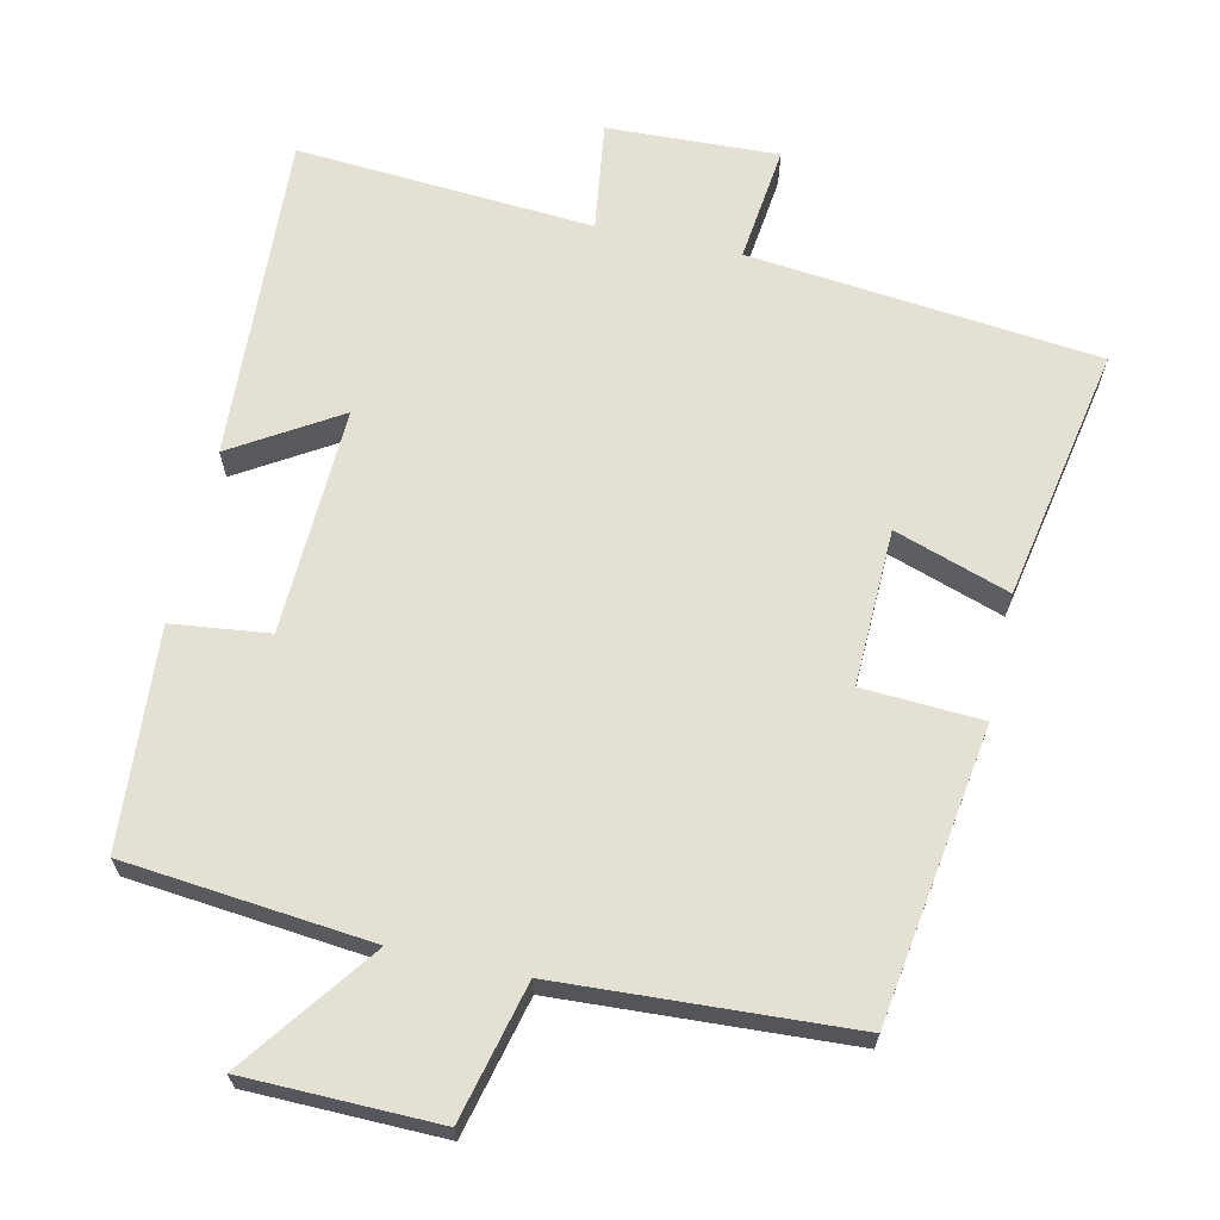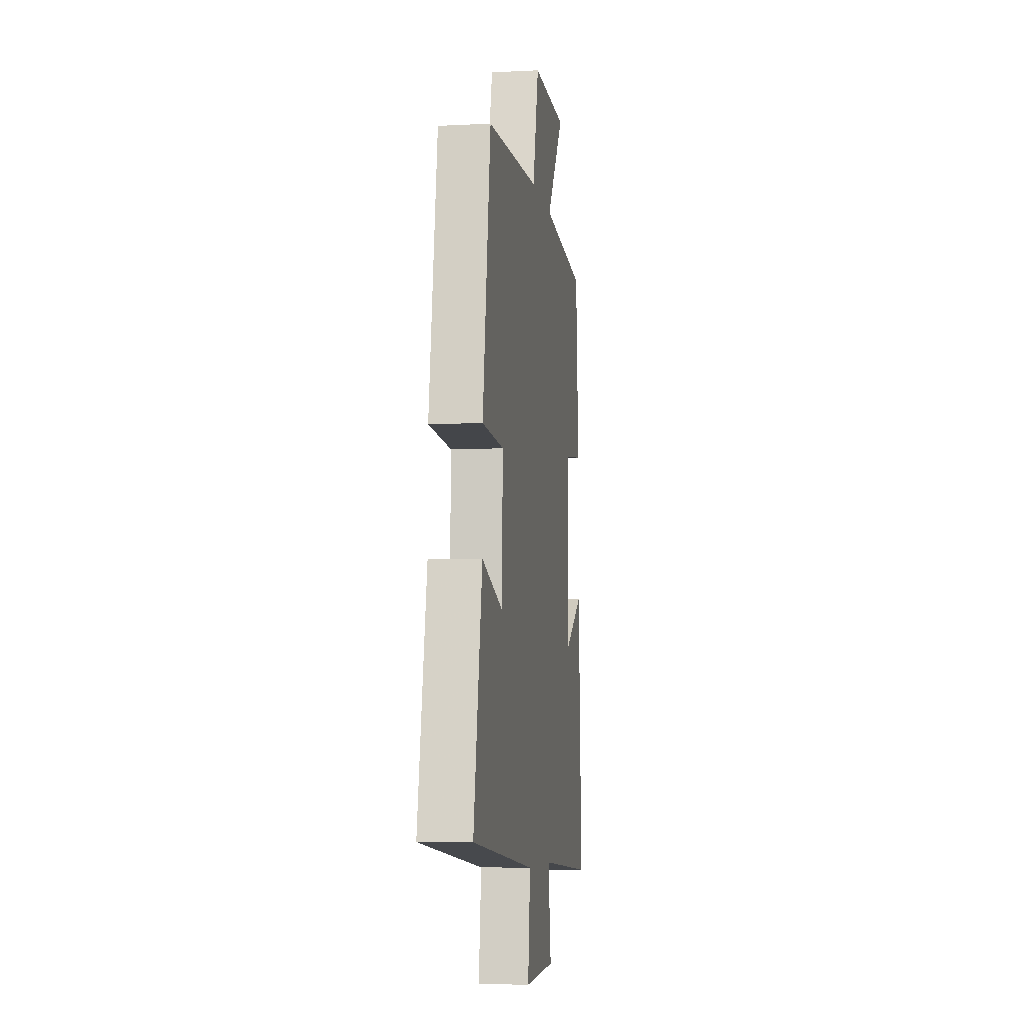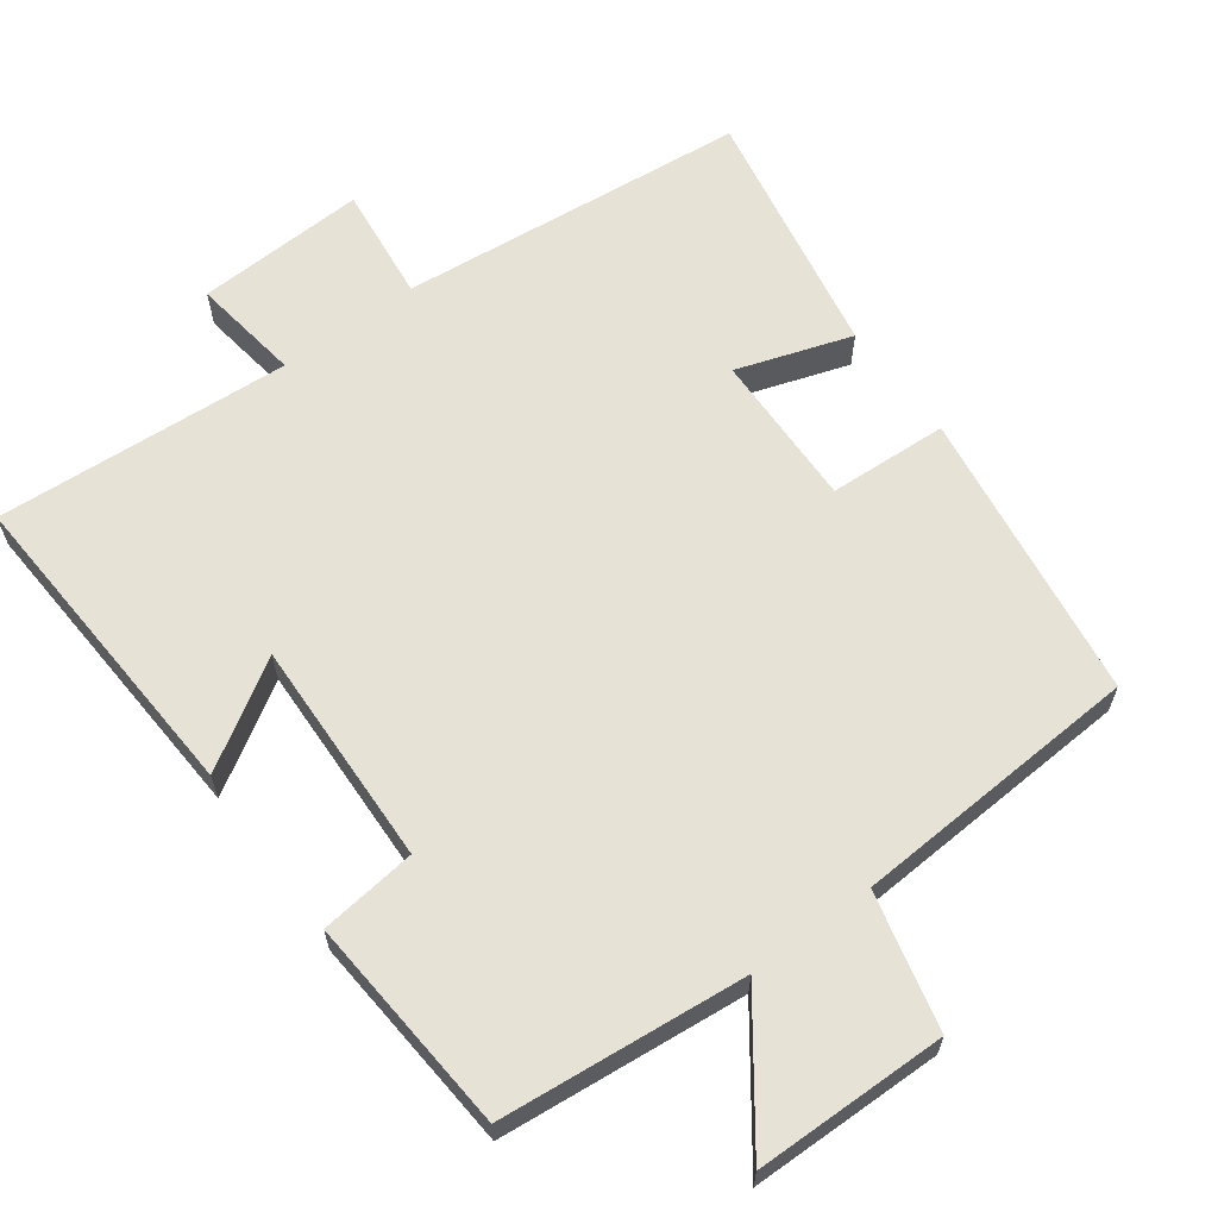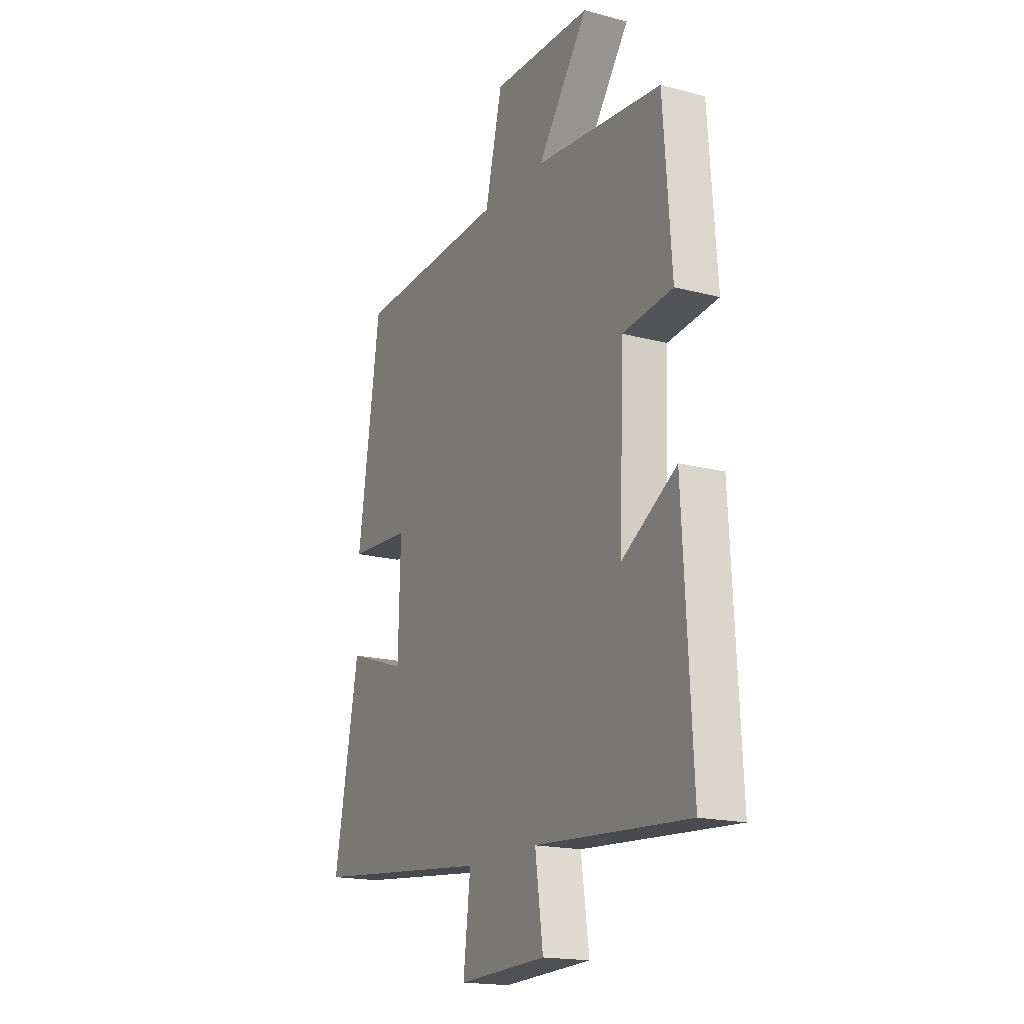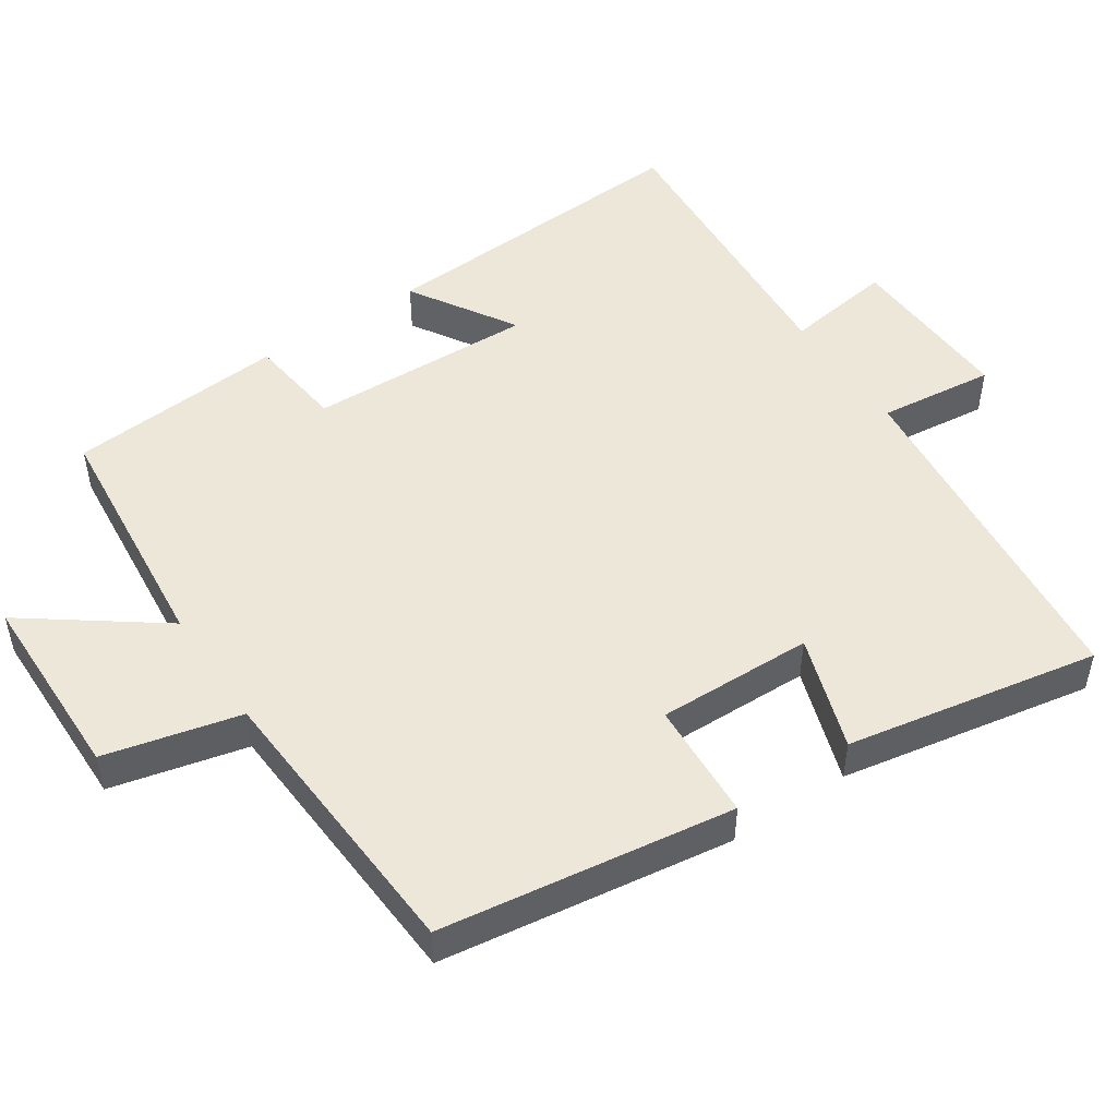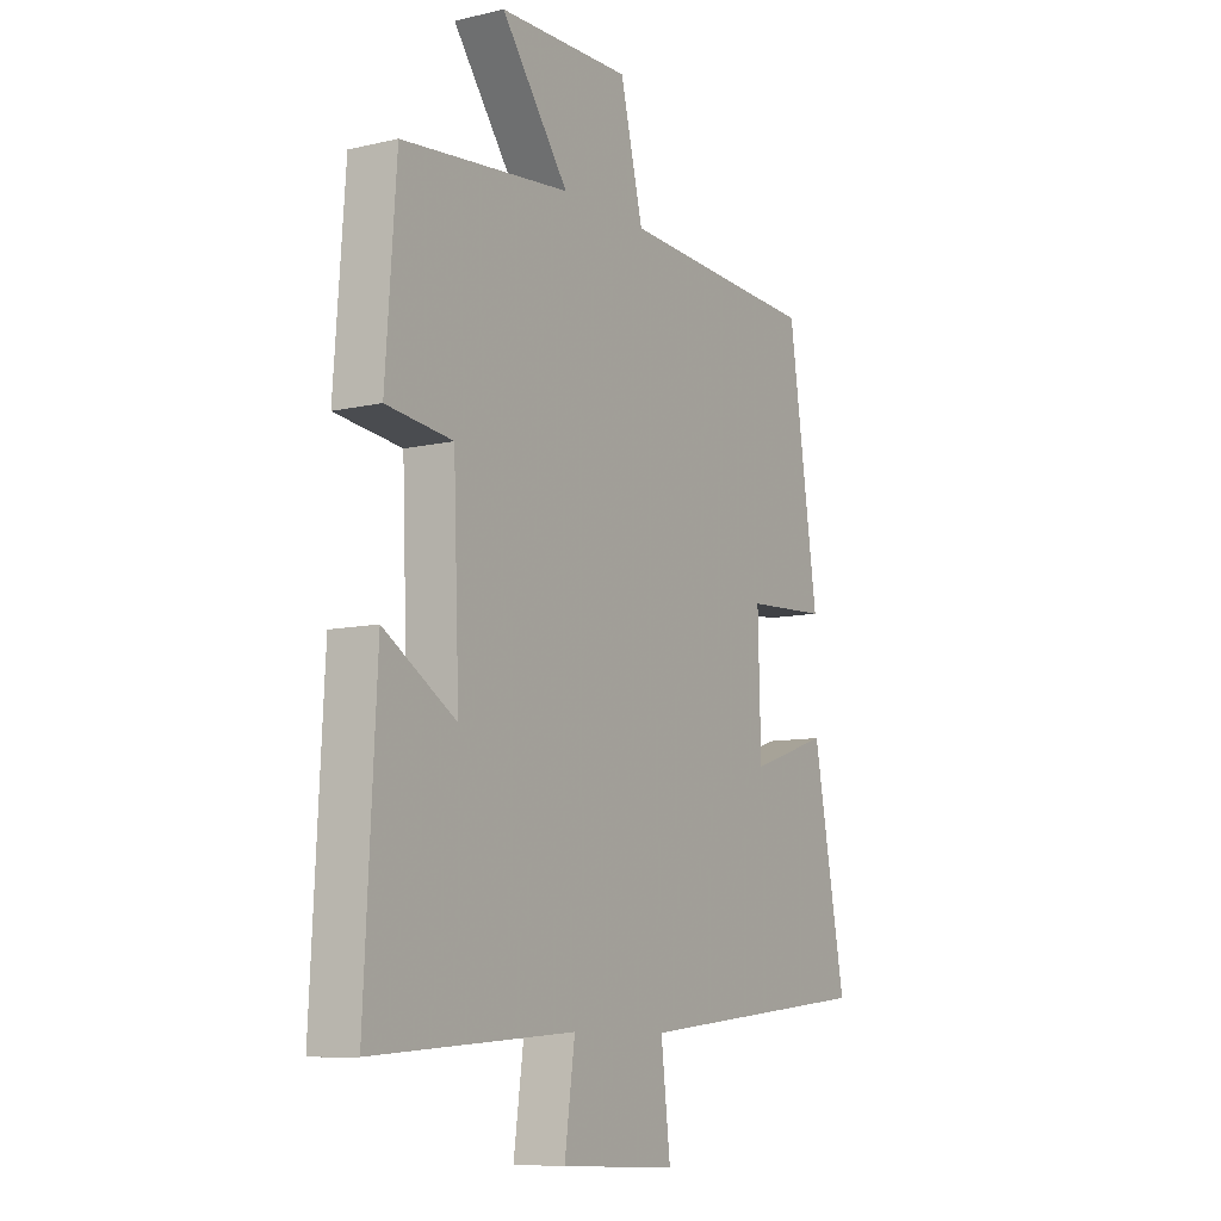
<metadata>
{"format":"obj","ext":"obj","renderer":"f3d","projection":"perspective","resolution":1024,"background":"white","views":[{"elev":66.1,"azim":12.6,"up":"+Y"},{"elev":-6.5,"azim":98.6,"up":"+Z"},{"elev":63.1,"azim":-36.6,"up":"+Y"},{"elev":-17.8,"azim":-117.4,"up":"+Z"},{"elev":49.8,"azim":56.0,"up":"+Y"},{"elev":-9.2,"azim":-58.3,"up":"+Z"}]}
</metadata>
<code>
v -0.524 0.07 -0.528
v -0.5 0.07 -0.076
v -0.354 0.07 -0.166
v -0.366 0.07 0.148
v -0.5 0.07 0.164
v -0.478 0.07 0.466
v -0.138 0.07 0.5
v -0.274 0.07 0.684
v -0.008 0.07 0.688
v 0.038 0.07 0.5
v 0.44 0.07 0.477
v 0.5 0.07 0.072
v 0.335 0.07 0.063
v 0.341 0.07 -0.153
v 0.5 0.07 -0.1
v 0.566 0.07 -0.45
v 0.082 0.07 -0.5
v 0.101 0.07 -0.661
v -0.135 0.07 -0.651
v -0.114 0.07 -0.5
v -0.524 0 -0.528
v -0.5 0 -0.076
v -0.354 0 -0.166
v -0.366 0 0.148
v -0.5 0 0.164
v -0.478 0 0.466
v -0.138 0 0.5
v -0.274 0 0.684
v -0.008 0 0.688
v 0.038 0 0.5
v 0.44 0 0.477
v 0.5 0 0.072
v 0.335 0 0.063
v 0.341 0 -0.153
v 0.5 0 -0.1
v 0.566 0 -0.45
v 0.082 0 -0.5
v 0.101 0 -0.661
v -0.135 0 -0.651
v -0.114 0 -0.5
f 17 18 19 20
f 16 17 20
f 15 16 20
f 14 15 20
f 13 14 20 1
f 10 11 12 13
f 10 13 1
f 7 8 9 10
f 6 7 10
f 5 6 10
f 4 5 10
f 3 4 10
f 3 10 1
f 1 2 3
f 40 39 38 37
f 40 37 36
f 40 36 35
f 40 35 34
f 21 40 34 33
f 33 32 31 30
f 21 33 30
f 30 29 28 27
f 30 27 26
f 30 26 25
f 30 25 24
f 30 24 23
f 21 30 23
f 23 22 21
f 1 21 22 2
f 2 22 23 3
f 3 23 24 4
f 4 24 25 5
f 5 25 26 6
f 6 26 27 7
f 7 27 28 8
f 8 28 29 9
f 9 29 30 10
f 10 30 31 11
f 11 31 32 12
f 12 32 33 13
f 13 33 34 14
f 14 34 35 15
f 15 35 36 16
f 16 36 37 17
f 17 37 38 18
f 18 38 39 19
f 19 39 40 20
f 20 40 21 1

</code>
